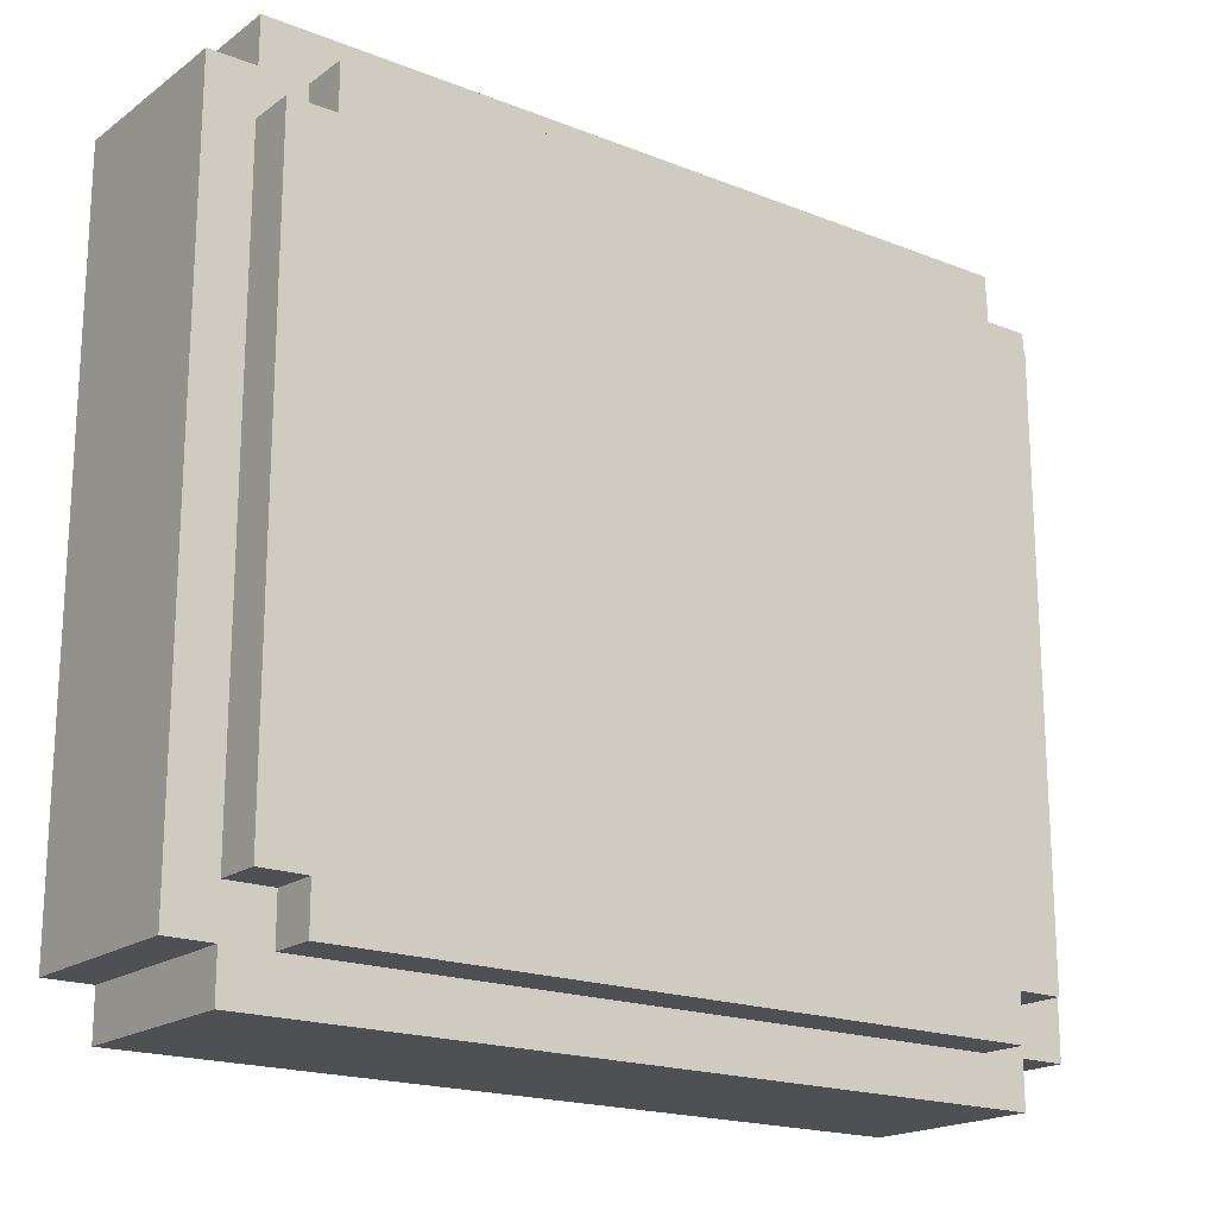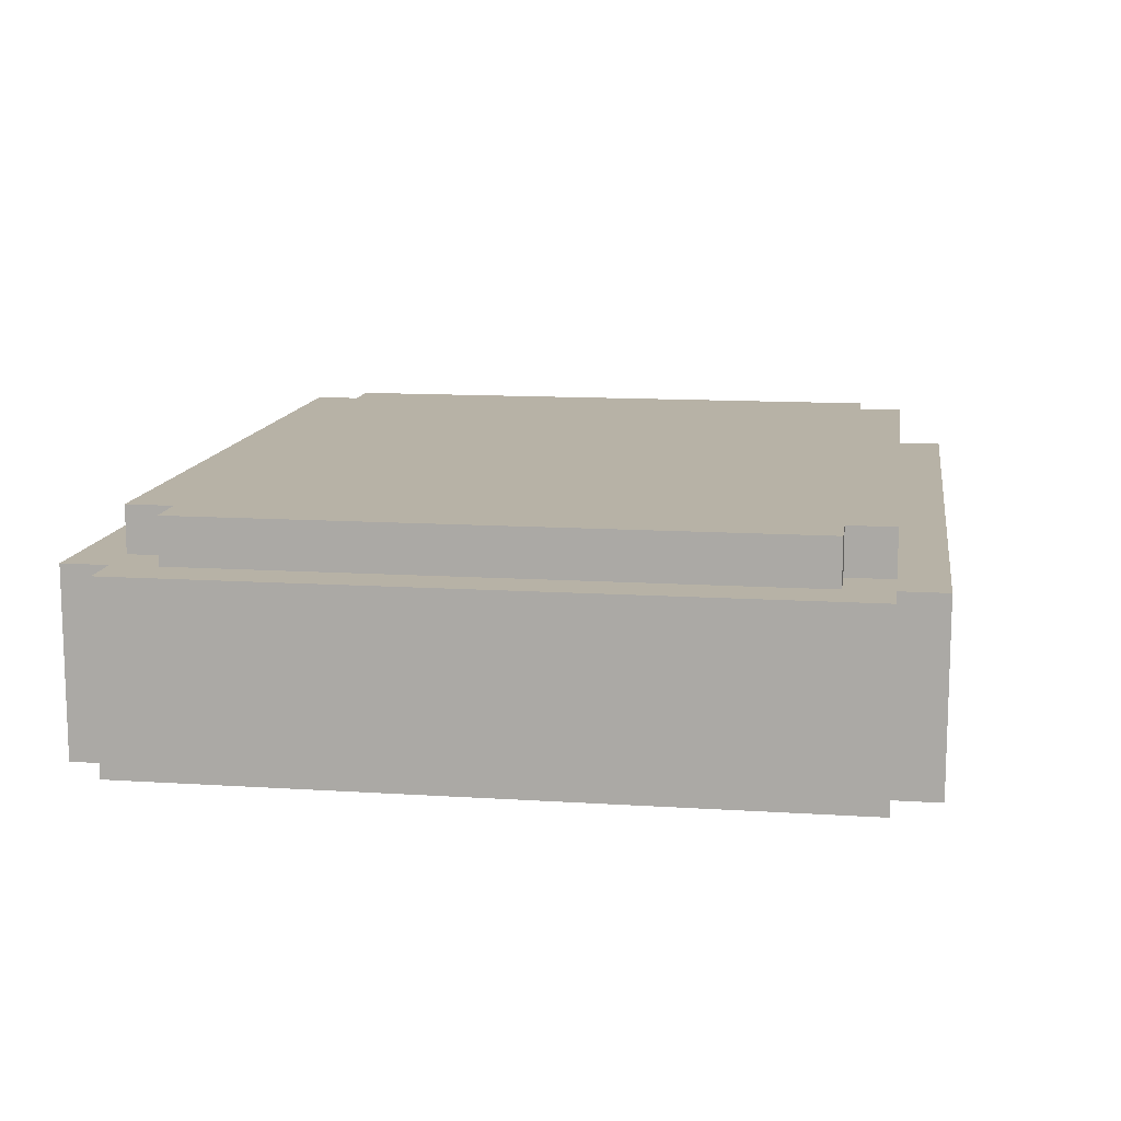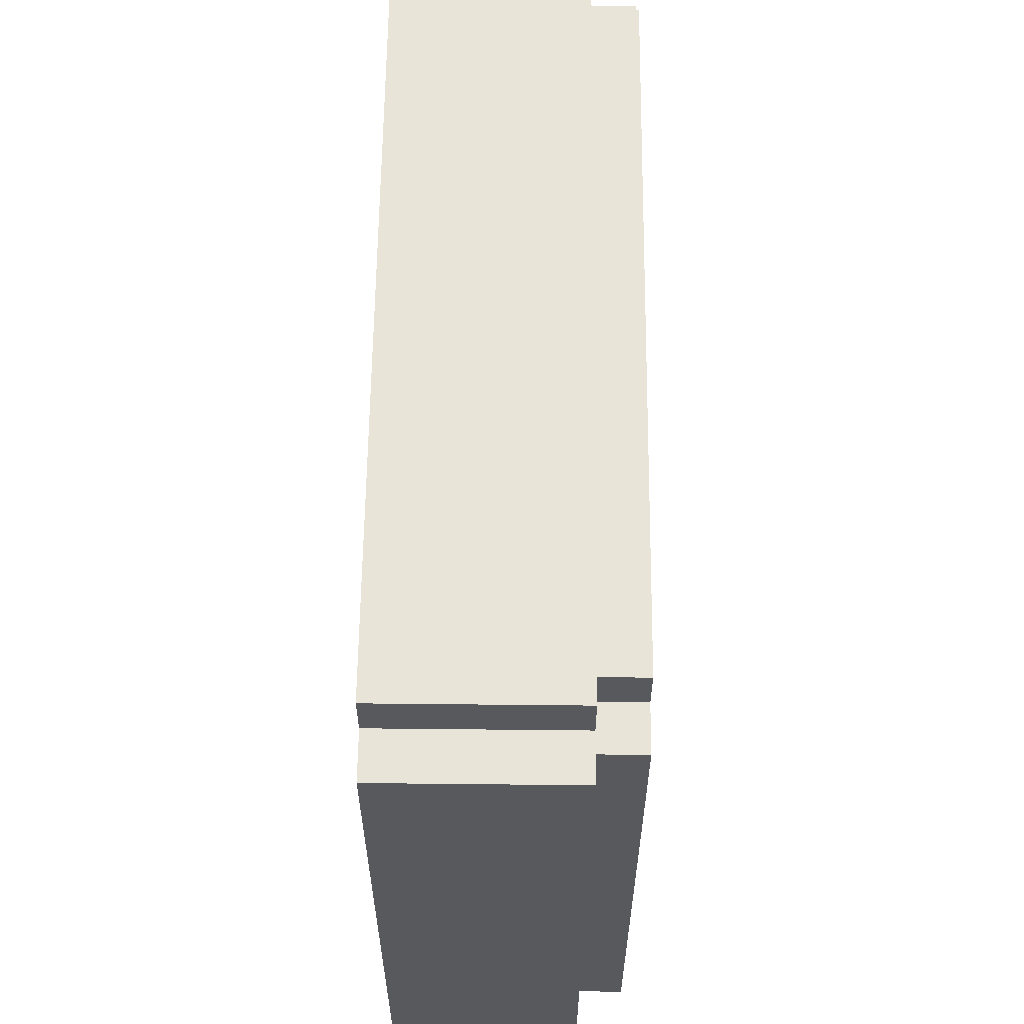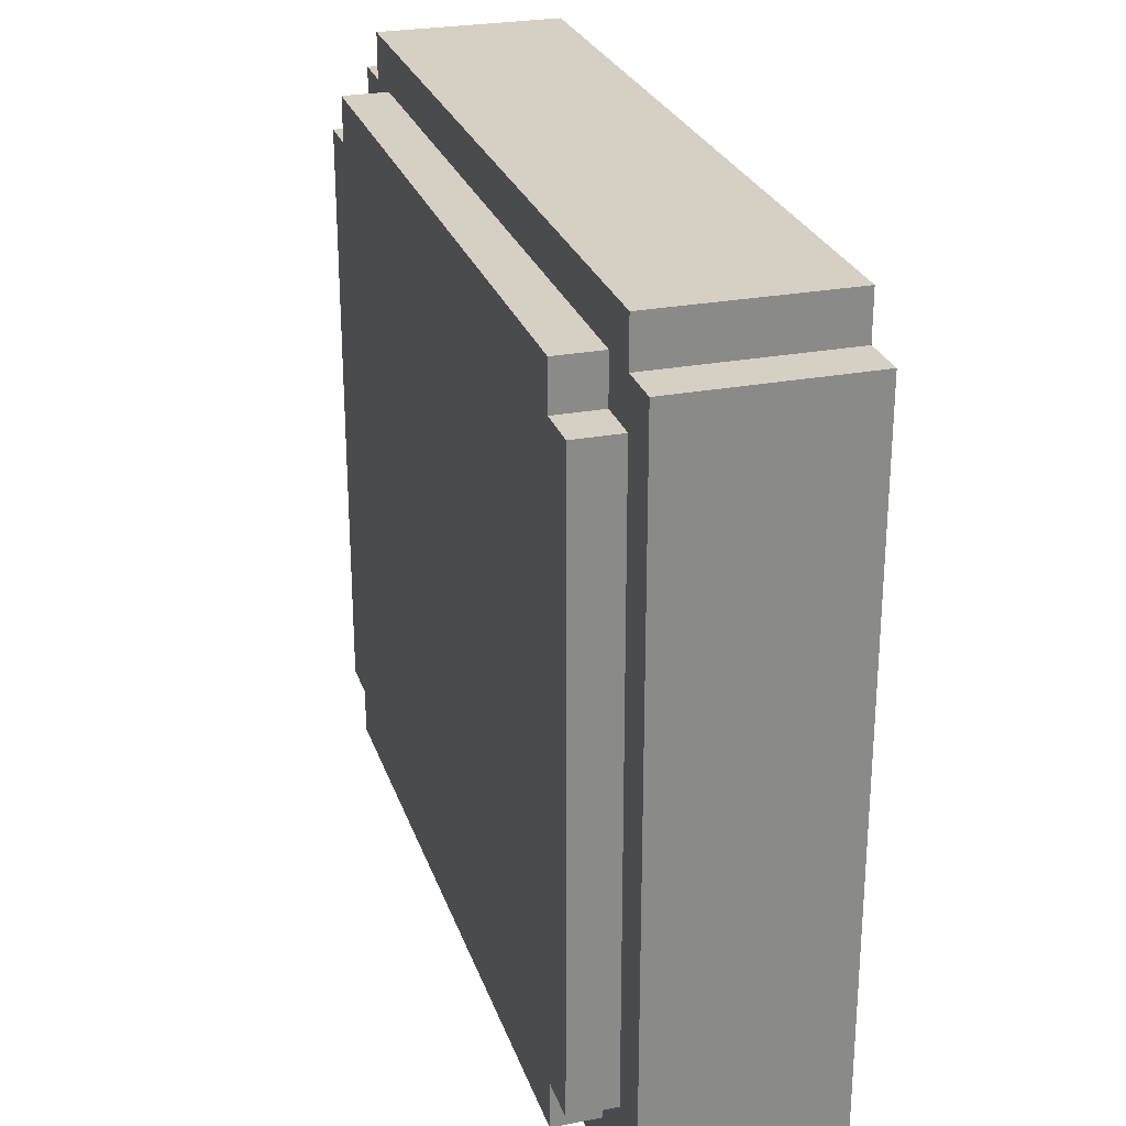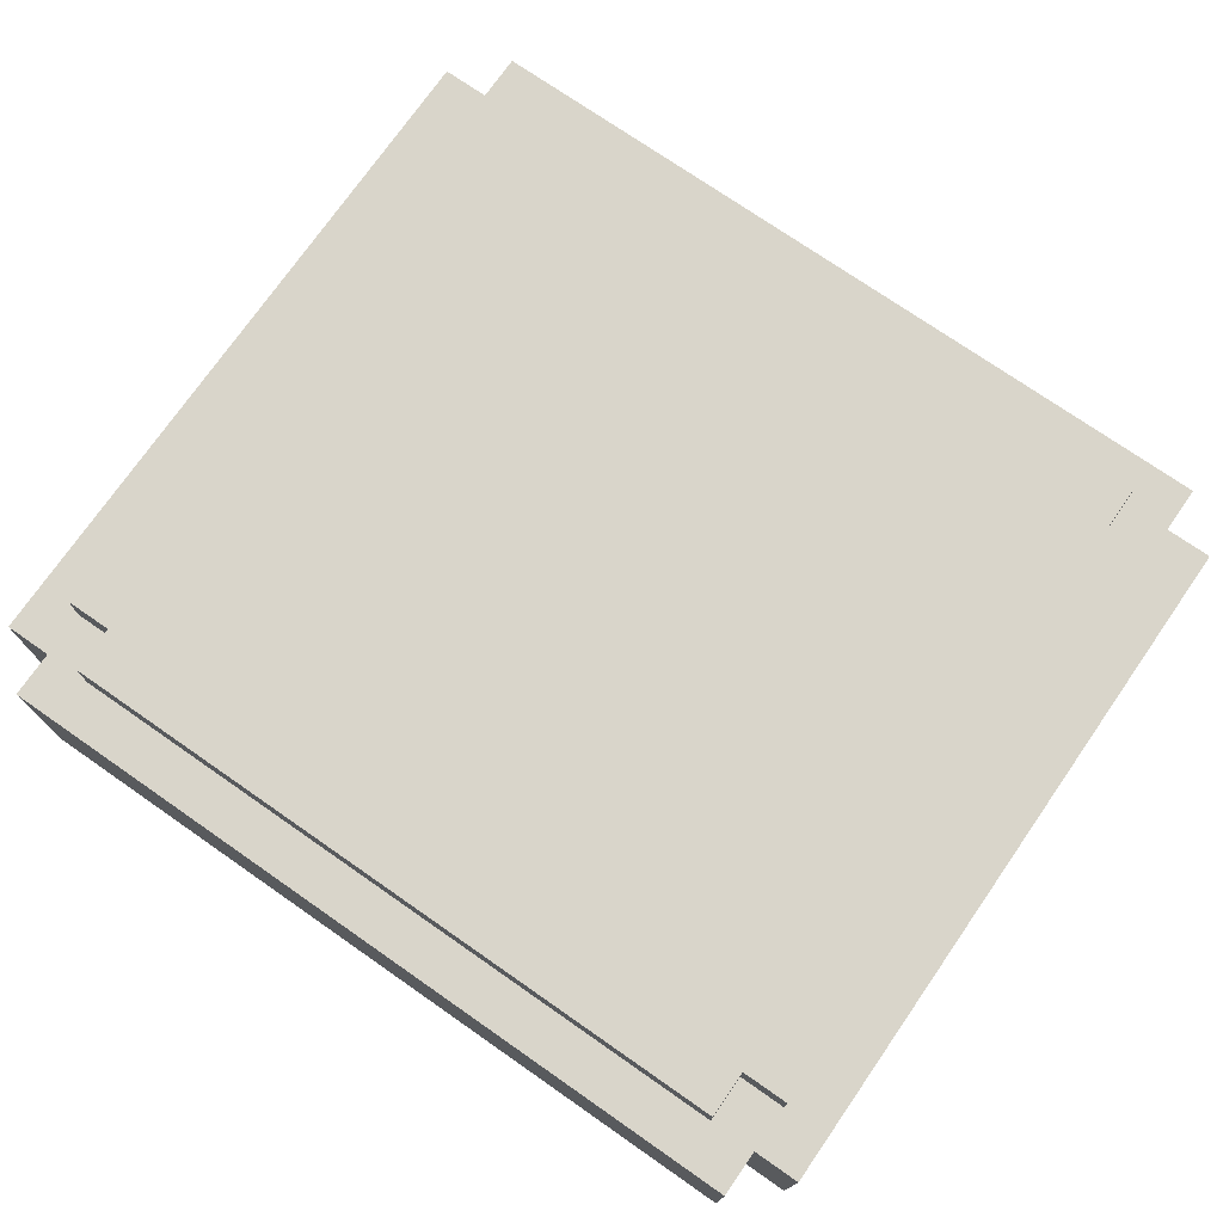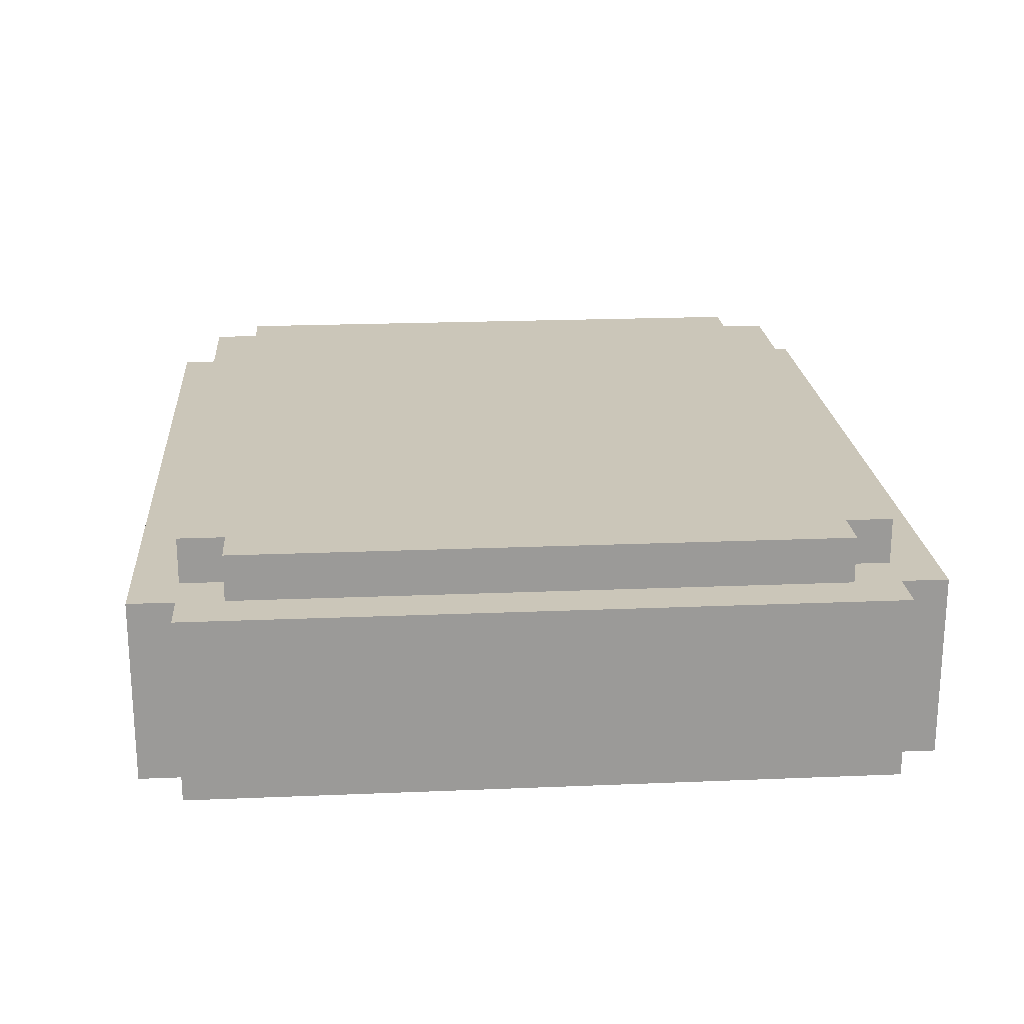
<metadata>
{"format":"obj","ext":"obj","renderer":"f3d","projection":"perspective","resolution":1024,"background":"white","views":[{"elev":-18.9,"azim":143.1,"up":"+Z"},{"elev":12.3,"azim":98.6,"up":"+Y"},{"elev":60.4,"azim":90.6,"up":"+Z"},{"elev":26.4,"azim":-106.7,"up":"+Z"},{"elev":74.4,"azim":34.8,"up":"+Y"},{"elev":21.0,"azim":-94.3,"up":"+Y"}]}
</metadata>
<code>
v -9.5 0 13.5
v -9.5 0 -1.5
v -9.5 4 13.5
v -9.5 4 -1.5
v -8.5 0 14.5
v -8.5 0 13.5
v -8.5 0 -1.5
v -8.5 0 -2.5
v -8.5 4 14.5
v -8.5 4 13.5
v -8.5 4 12.5
v -8.5 4 -0.5
v -8.5 4 -1.5
v -8.5 4 -2.5
v -8.5 5 12.5
v -8.5 5 -0.5
v -7.5 4 13.5
v -7.5 4 12.5
v -7.5 4 -0.5
v -7.5 4 -1.5
v -7.5 5 13.5
v -7.5 5 12.5
v -7.5 5 -0.5
v -7.5 5 -1.5
v 7.5 4 13.5
v 7.5 4 12.5
v 7.5 4 -0.5
v 7.5 4 -1.5
v 7.5 5 13.5
v 7.5 5 12.5
v 7.5 5 -0.5
v 7.5 5 -1.5
v 8.5 0 14.5
v 8.5 0 13.5
v 8.5 0 -1.5
v 8.5 0 -2.5
v 8.5 4 14.5
v 8.5 4 13.5
v 8.5 4 12.5
v 8.5 4 -0.5
v 8.5 4 -1.5
v 8.5 4 -2.5
v 8.5 5 12.5
v 8.5 5 -0.5
v 9.5 0 13.5
v 9.5 0 -1.5
v 9.5 4 13.5
v 9.5 4 -1.5
v -8.5 0 14.5
v -8.5 4 14.5
v 8.5 0 14.5
v 8.5 4 14.5
v -9.5 0 13.5
v -9.5 4 13.5
v -8.5 0 13.5
v -8.5 4 13.5
v -7.5 4 13.5
v -7.5 5 13.5
v 7.5 4 13.5
v 7.5 5 13.5
v 8.5 0 13.5
v 8.5 4 13.5
v 9.5 0 13.5
v 9.5 4 13.5
v -8.5 4 12.5
v -8.5 5 12.5
v -7.5 4 12.5
v -7.5 5 12.5
v 7.5 4 12.5
v 7.5 5 12.5
v 8.5 4 12.5
v 8.5 5 12.5
v -8.5 4 -0.5
v -8.5 5 -0.5
v -7.5 4 -0.5
v -7.5 5 -0.5
v 7.5 4 -0.5
v 7.5 5 -0.5
v 8.5 4 -0.5
v 8.5 5 -0.5
v -9.5 0 -1.5
v -9.5 4 -1.5
v -8.5 0 -1.5
v -8.5 4 -1.5
v -7.5 4 -1.5
v -7.5 5 -1.5
v 7.5 4 -1.5
v 7.5 5 -1.5
v 8.5 0 -1.5
v 8.5 4 -1.5
v 9.5 0 -1.5
v 9.5 4 -1.5
v -8.5 0 -2.5
v -8.5 4 -2.5
v 8.5 0 -2.5
v 8.5 4 -2.5
v -8.5 0 14.5
v 8.5 0 14.5
v -9.5 0 13.5
v -8.5 0 13.5
v 8.5 0 13.5
v 9.5 0 13.5
v -9.5 0 -1.5
v -8.5 0 -1.5
v 8.5 0 -1.5
v 9.5 0 -1.5
v -8.5 0 -2.5
v 8.5 0 -2.5
v -8.5 4 14.5
v 8.5 4 14.5
v -9.5 4 13.5
v -8.5 4 13.5
v -7.5 4 13.5
v 7.5 4 13.5
v 8.5 4 13.5
v 9.5 4 13.5
v -8.5 4 12.5
v -7.5 4 12.5
v 7.5 4 12.5
v 8.5 4 12.5
v -8.5 4 -0.5
v -7.5 4 -0.5
v 7.5 4 -0.5
v 8.5 4 -0.5
v -9.5 4 -1.5
v -8.5 4 -1.5
v -7.5 4 -1.5
v 7.5 4 -1.5
v 8.5 4 -1.5
v 9.5 4 -1.5
v -8.5 4 -2.5
v 8.5 4 -2.5
v -7.5 5 13.5
v 7.5 5 13.5
v -8.5 5 12.5
v -7.5 5 12.5
v 7.5 5 12.5
v 8.5 5 12.5
v -6.5 5 11.5
v 6.5 5 11.5
v -5.5 5 10.5
v 5.5 5 10.5
v -4.5 5 9.5
v 4.5 5 9.5
v -3.5 5 8.5
v 3.5 5 8.5
v -2.5 5 7.5
v 2.5 5 7.5
v -1.5 5 6.5
v 1.5 5 6.5
v -1.5 5 5.5
v 1.5 5 5.5
v -2.5 5 4.5
v 2.5 5 4.5
v -3.5 5 3.5
v 3.5 5 3.5
v -4.5 5 2.5
v 4.5 5 2.5
v -5.5 5 1.5
v 5.5 5 1.5
v -6.5 5 0.5
v 6.5 5 0.5
v -8.5 5 -0.5
v -7.5 5 -0.5
v 7.5 5 -0.5
v 8.5 5 -0.5
v -7.5 5 -1.5
v 7.5 5 -1.5
f 3 2 1
f 4 2 3
f 9 6 5
f 10 6 9
f 13 8 7
f 14 8 13
f 15 12 11
f 16 12 15
f 21 18 17
f 22 18 21
f 23 20 19
f 24 20 23
f 25 26 29
f 29 26 30
f 27 28 31
f 31 28 32
f 33 34 37
f 37 34 38
f 35 36 41
f 41 36 42
f 39 40 43
f 43 40 44
f 45 46 47
f 47 46 48
f 51 50 49
f 52 50 51
f 55 54 53
f 56 54 55
f 59 58 57
f 60 58 59
f 63 62 61
f 64 62 63
f 67 66 65
f 68 66 67
f 71 70 69
f 72 70 71
f 73 74 75
f 75 74 76
f 77 78 79
f 79 78 80
f 81 82 83
f 83 82 84
f 85 86 87
f 87 86 88
f 89 90 91
f 91 90 92
f 93 94 95
f 95 94 96
f 100 98 97
f 101 98 100
f 103 100 99
f 103 102 101
f 103 101 100
f 104 102 103
f 105 102 104
f 106 102 105
f 107 105 104
f 108 105 107
f 109 110 112
f 112 110 113
f 113 110 114
f 114 110 115
f 111 112 117
f 112 113 117
f 117 113 118
f 115 116 119
f 114 115 119
f 119 116 120
f 111 117 121
f 120 116 124
f 121 122 125
f 111 121 125
f 125 122 126
f 126 122 127
f 123 124 128
f 124 116 129
f 128 124 129
f 129 116 130
f 126 127 131
f 127 128 131
f 128 129 131
f 131 129 132
f 133 134 136
f 136 134 137
f 135 136 139
f 137 138 139
f 136 137 139
f 139 138 140
f 139 140 141
f 141 140 142
f 141 142 143
f 143 142 144
f 143 144 145
f 145 144 146
f 145 146 147
f 147 146 148
f 147 148 149
f 149 148 150
f 147 149 151
f 149 150 151
f 150 148 152
f 151 150 152
f 145 147 153
f 147 151 153
f 151 152 153
f 152 148 154
f 153 152 154
f 148 146 154
f 143 145 155
f 145 153 155
f 153 154 155
f 154 146 156
f 155 154 156
f 146 144 156
f 141 143 157
f 143 155 157
f 155 156 157
f 156 144 158
f 157 156 158
f 144 142 158
f 139 141 159
f 141 157 159
f 157 158 159
f 158 142 160
f 159 158 160
f 142 140 160
f 135 139 161
f 139 159 161
f 159 160 161
f 160 140 162
f 161 160 162
f 140 138 162
f 135 161 163
f 161 162 163
f 163 162 164
f 162 138 165
f 164 162 165
f 165 138 166
f 164 165 167
f 167 165 168

</code>
